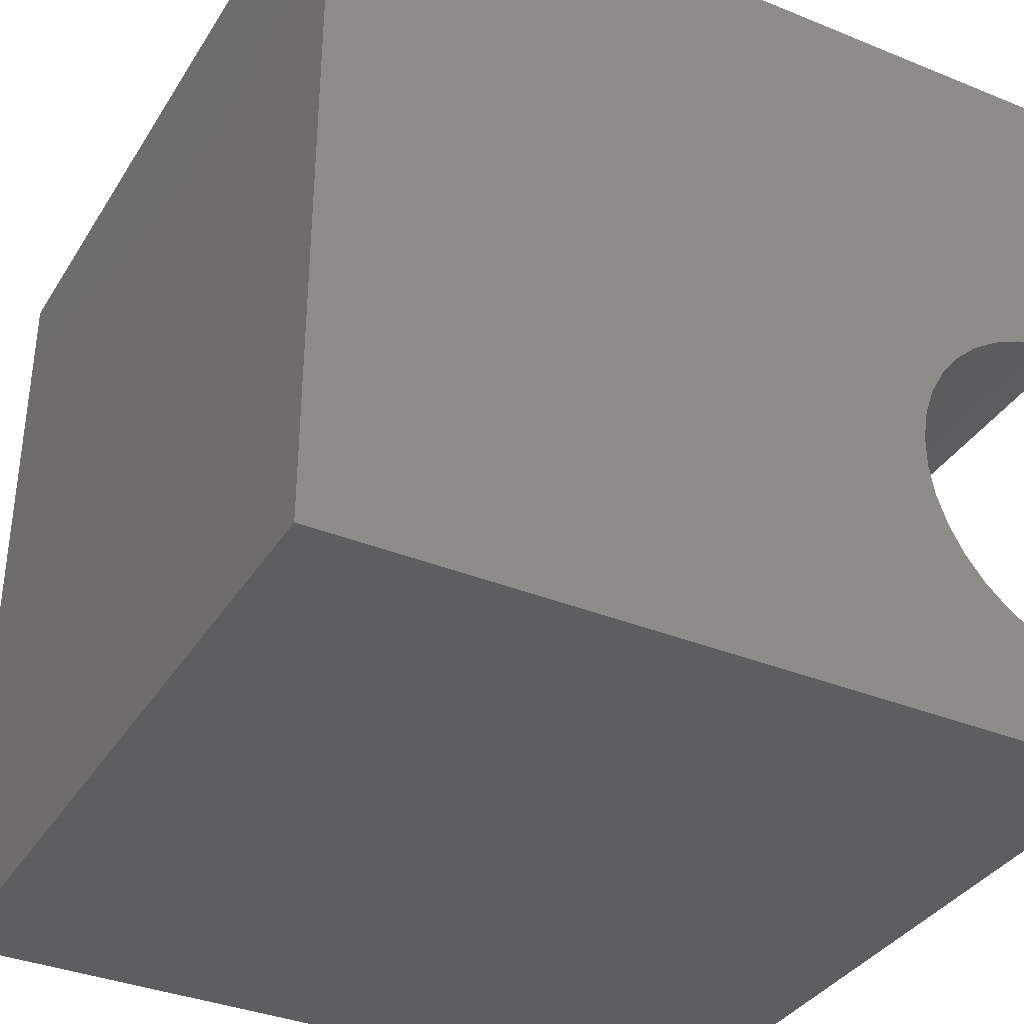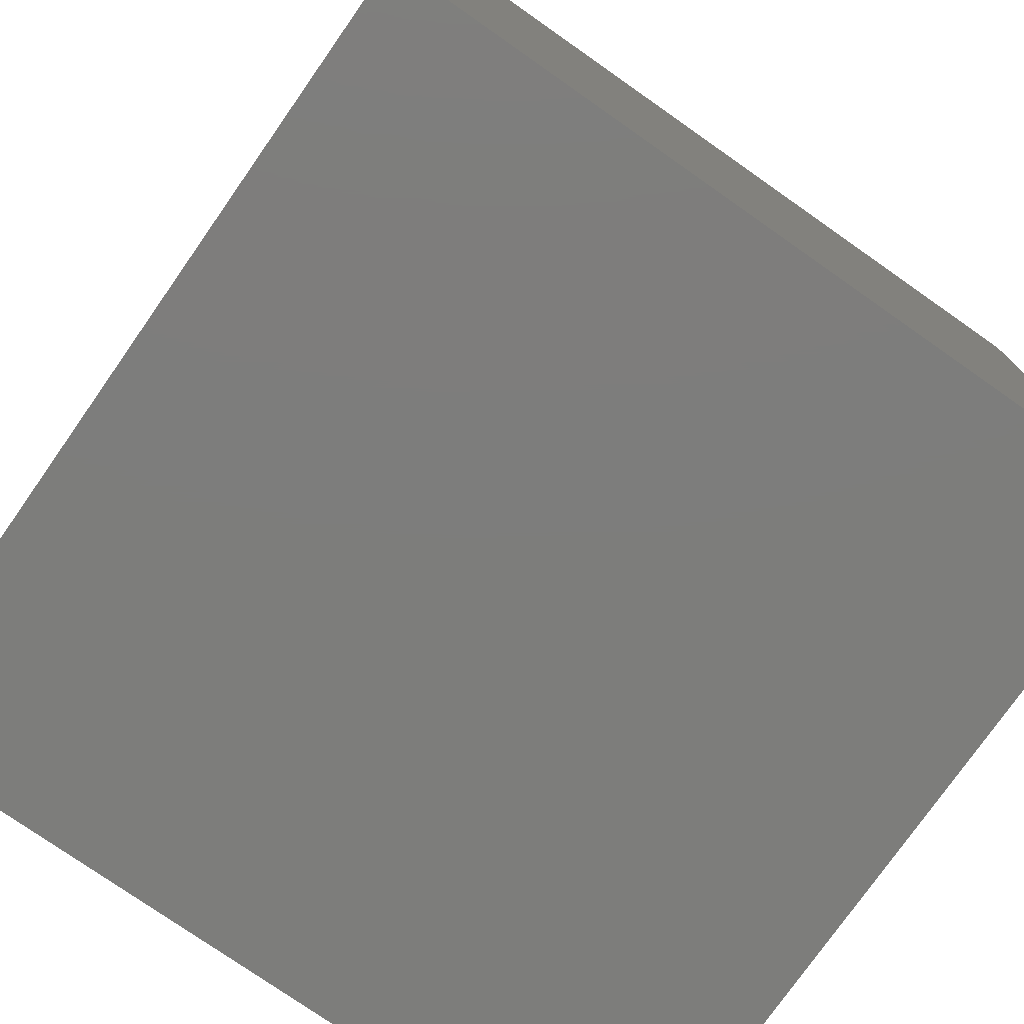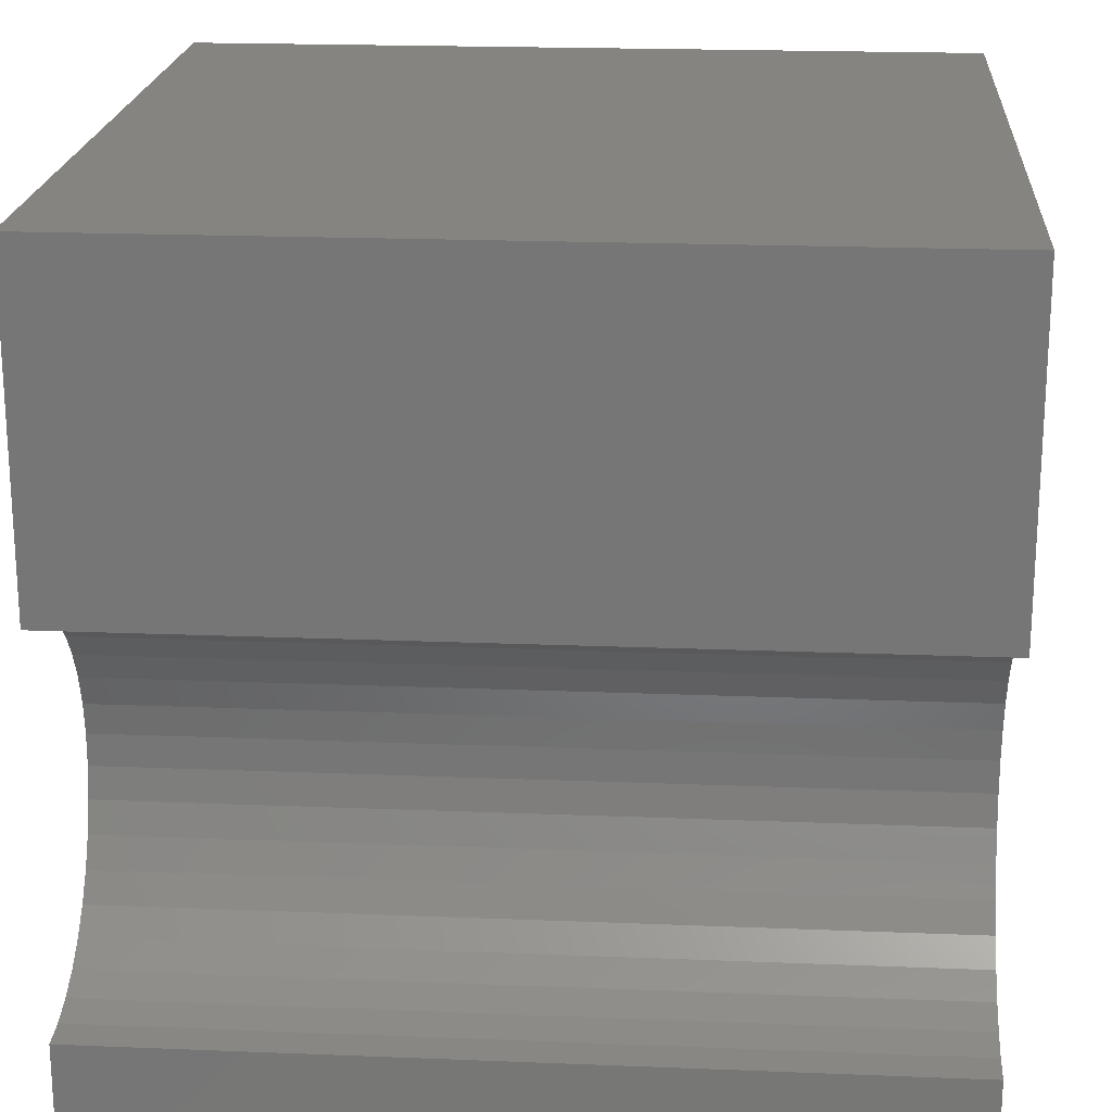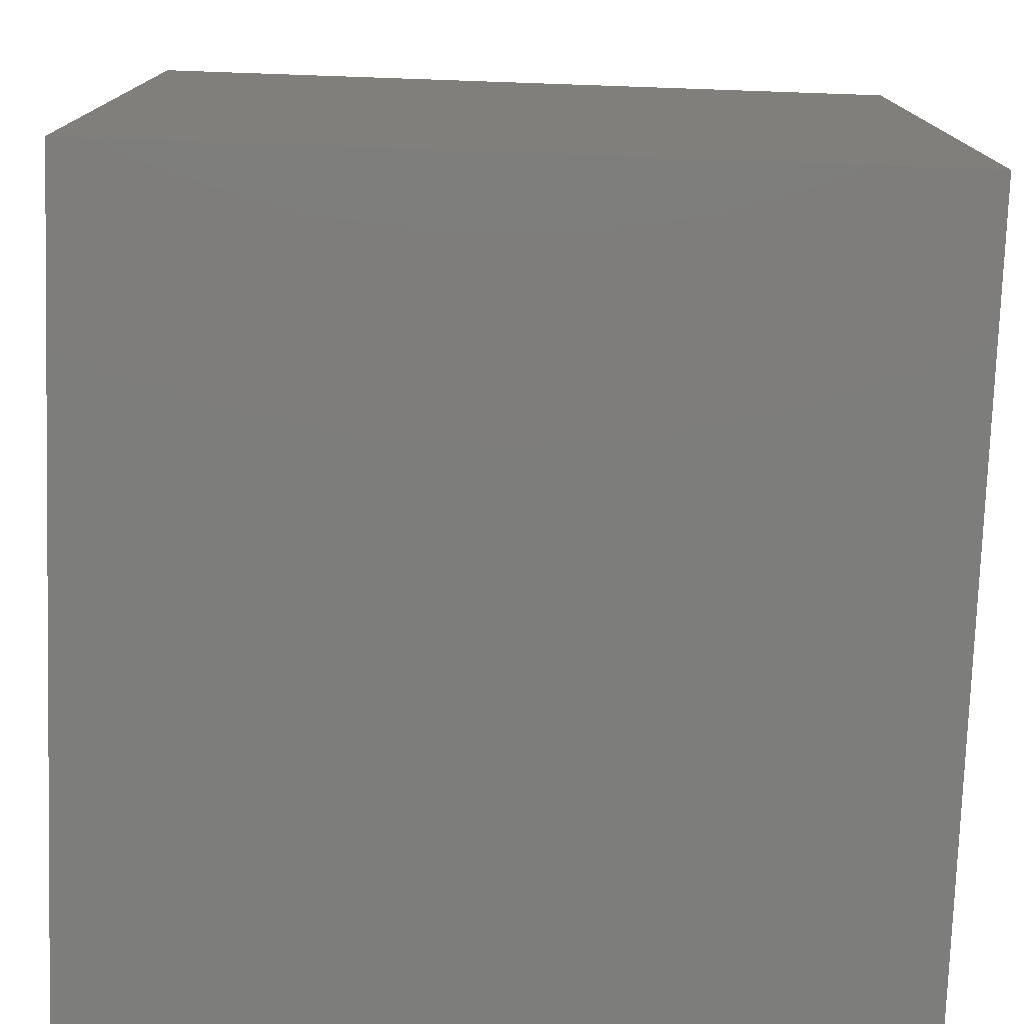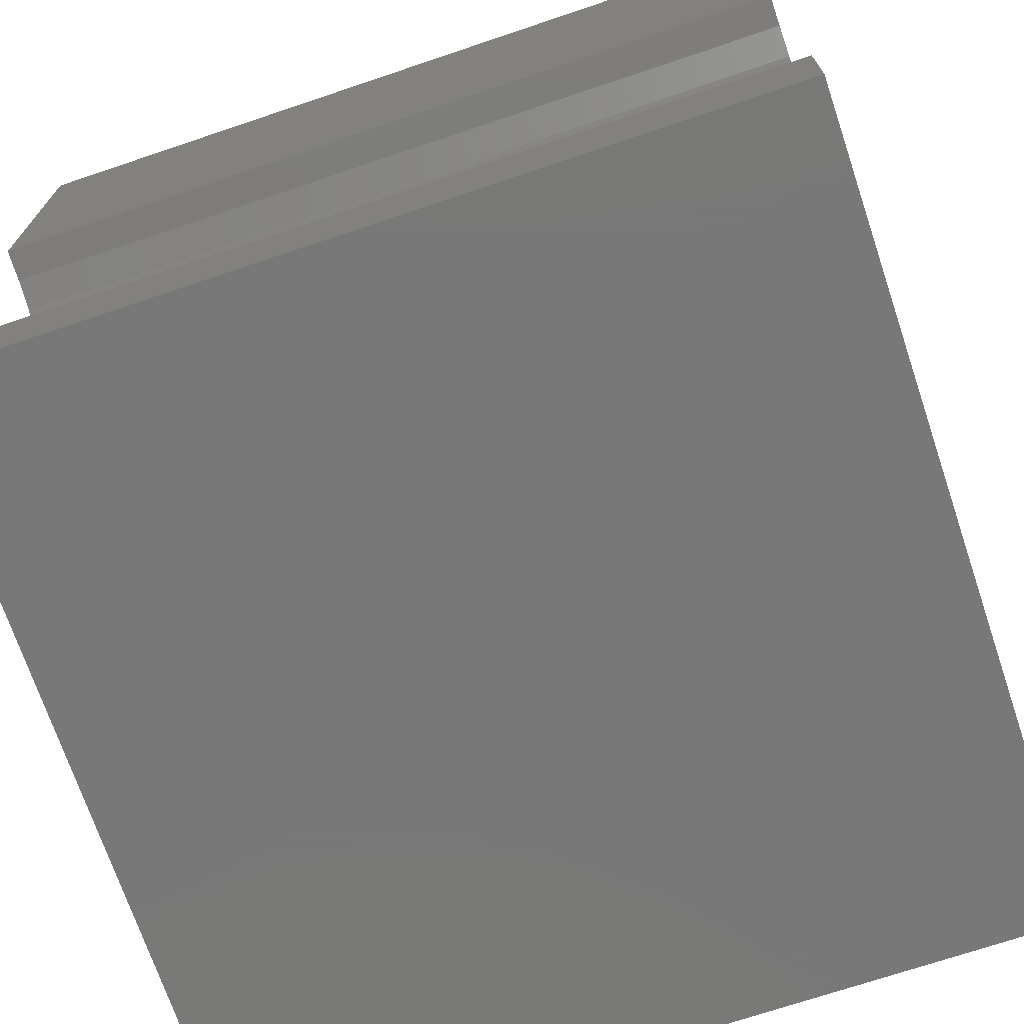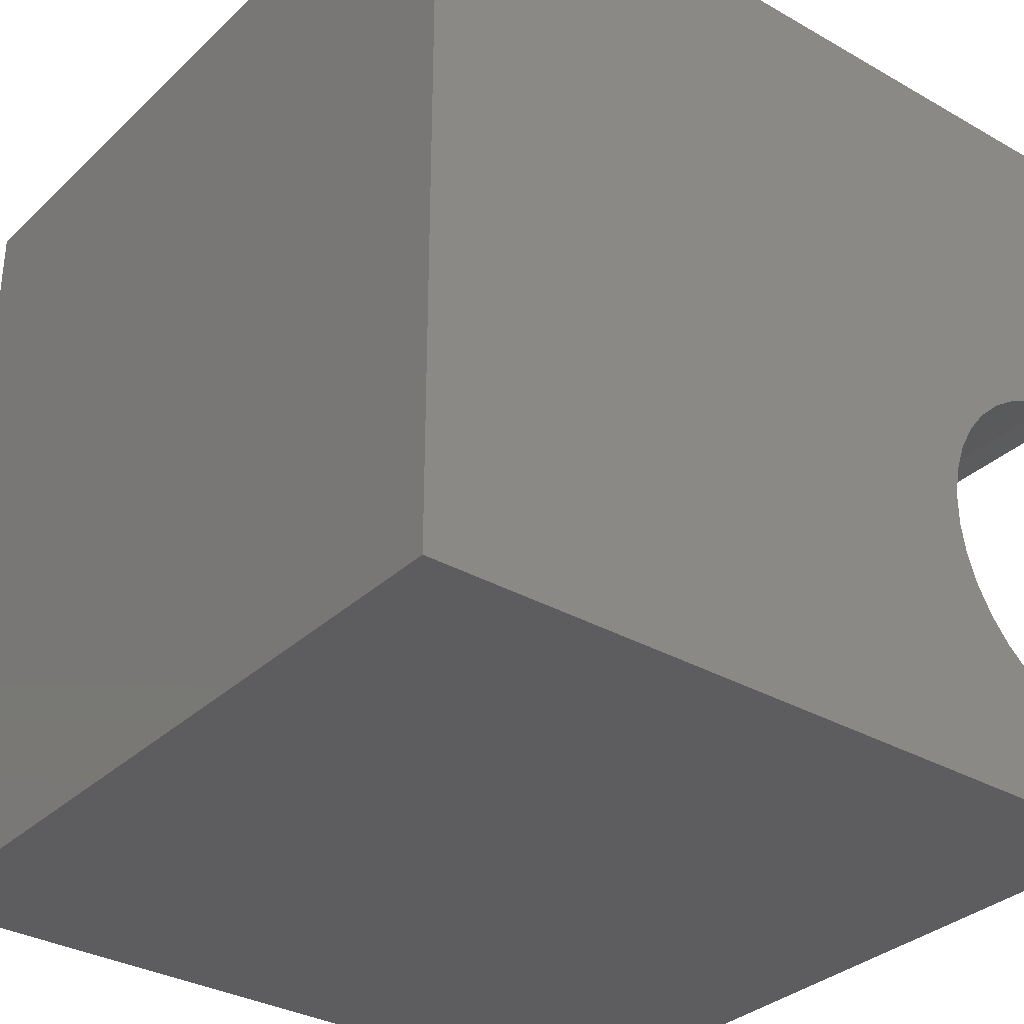
<metadata>
{"format":"stl","ext":"stl","renderer":"f3d","projection":"perspective","resolution":1024,"background":"white","views":[{"elev":-35.8,"azim":-118.1,"up":"+Y"},{"elev":-76.6,"azim":145.0,"up":"+Z"},{"elev":20.3,"azim":4.2,"up":"+Y"},{"elev":-76.7,"azim":-2.0,"up":"+Z"},{"elev":-71.4,"azim":18.6,"up":"+Y"},{"elev":-32.8,"azim":-128.2,"up":"+Y"}]}
</metadata>
<code>
# stl→obj: 48 verts, 92 faces
v 10 5.918 10
v 10 10 10
v 0 5.918 10
v 0 10 10
v 0 5.886 9.612
v 0 0 0
v 0 1.706 8.554
v 0 1.969 8.268
v 0 1.209 10
v 0 1.241 9.612
v 0 0 10
v 0 1.337 9.235
v 0 1.493 8.879
v 0 2.276 8.029
v 0 2.618 7.844
v 0 2.986 7.717
v 0 4.142 7.717
v 0 10 0
v 0 3.758 7.653
v 0 3.369 7.653
v 0 4.51 7.844
v 0 4.852 8.029
v 0 5.158 8.268
v 0 5.422 8.554
v 0 5.635 8.879
v 0 5.791 9.235
v 10 1.209 10
v 10 0 10
v 10 1.241 9.612
v 10 0 0
v 10 2.276 8.029
v 10 1.969 8.268
v 10 1.706 8.554
v 10 1.493 8.879
v 10 1.337 9.235
v 10 5.635 8.879
v 10 10 0
v 10 5.791 9.235
v 10 5.886 9.612
v 10 5.422 8.554
v 10 5.158 8.268
v 10 4.852 8.029
v 10 3.369 7.653
v 10 2.986 7.717
v 10 2.618 7.844
v 10 4.51 7.844
v 10 4.142 7.717
v 10 3.758 7.653
f 1 2 3
f 3 2 4
f 5 3 4
f 6 7 8
f 9 10 11
f 11 10 12
f 11 12 6
f 6 12 13
f 6 13 7
f 8 14 6
f 6 14 15
f 6 15 16
f 17 18 19
f 19 18 6
f 19 6 20
f 20 6 16
f 17 21 18
f 18 21 22
f 18 22 23
f 23 24 18
f 18 24 25
f 18 25 4
f 4 25 26
f 4 26 5
f 9 11 27
f 27 11 28
f 29 27 28
f 30 31 32
f 32 33 30
f 30 33 34
f 30 34 28
f 28 34 35
f 28 35 29
f 36 37 38
f 38 37 2
f 38 2 39
f 39 2 1
f 36 40 37
f 37 40 41
f 37 41 42
f 43 44 30
f 30 44 45
f 30 45 31
f 42 46 37
f 37 46 47
f 37 47 30
f 30 47 48
f 30 48 43
f 18 37 6
f 6 37 30
f 2 37 4
f 4 37 18
f 30 28 6
f 6 28 11
f 9 27 29
f 9 29 10
f 10 29 35
f 10 35 12
f 12 35 34
f 12 34 13
f 13 34 33
f 13 33 7
f 7 33 32
f 7 32 8
f 8 32 31
f 8 31 14
f 14 31 45
f 14 45 15
f 15 45 44
f 15 44 16
f 16 44 43
f 16 43 20
f 20 43 48
f 20 48 19
f 19 48 47
f 19 47 17
f 17 47 46
f 17 46 21
f 21 46 42
f 21 42 22
f 22 42 41
f 22 41 23
f 23 41 40
f 23 40 24
f 24 40 36
f 24 36 25
f 25 36 38
f 25 38 26
f 26 38 39
f 26 39 5
f 5 39 1
f 5 1 3

</code>
